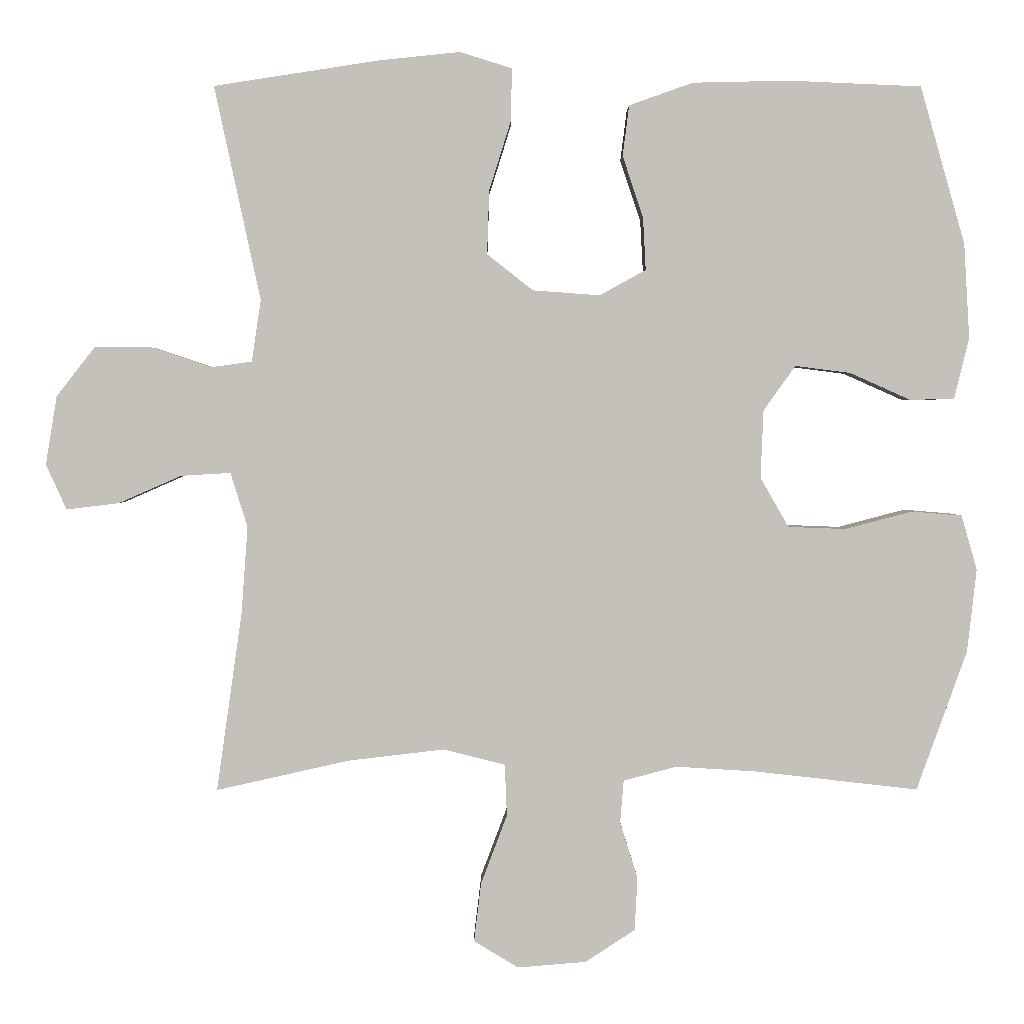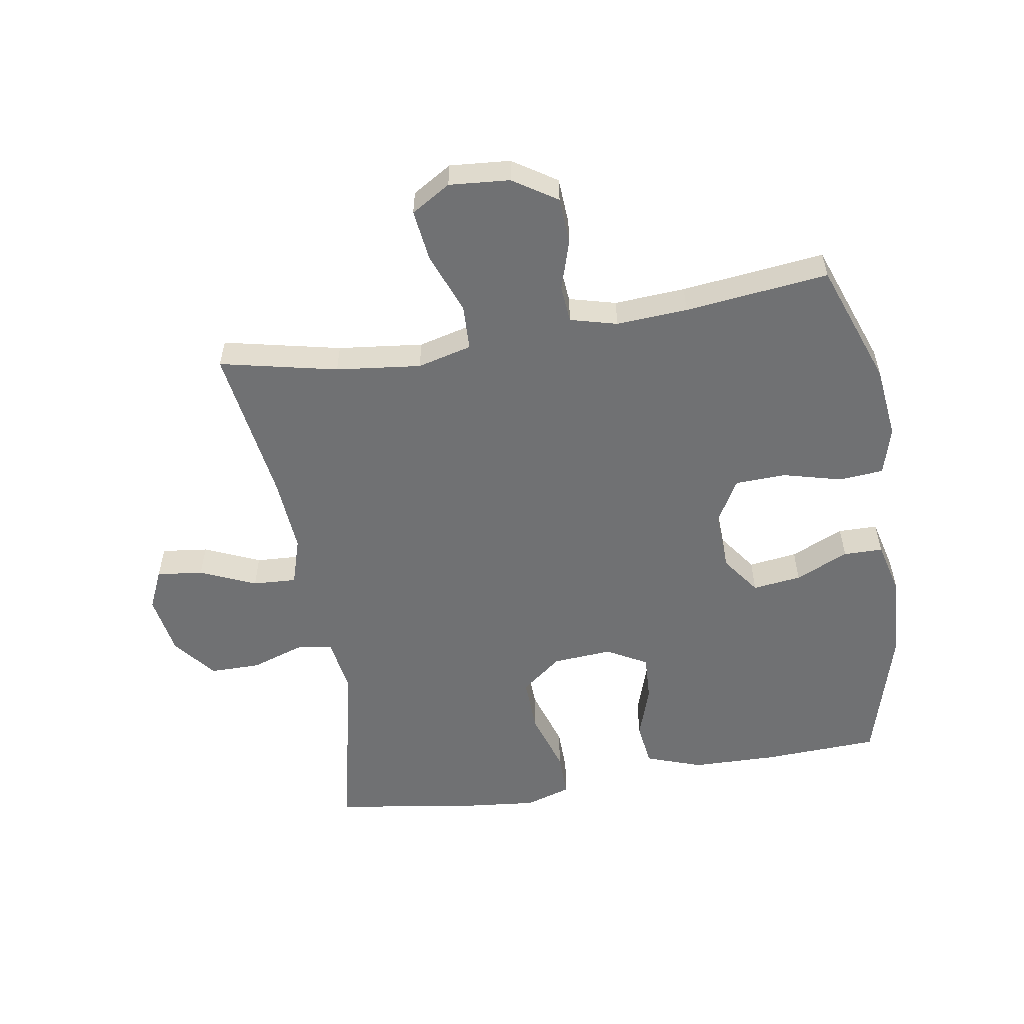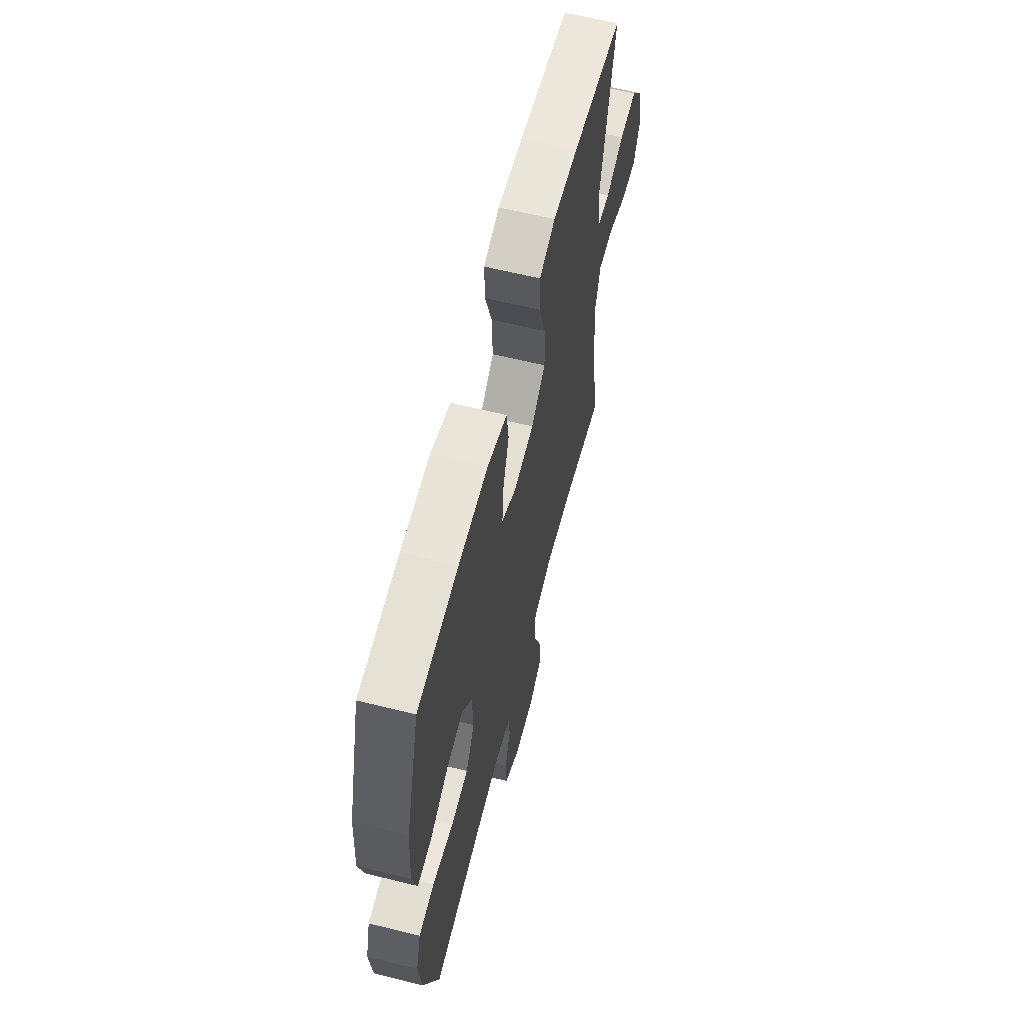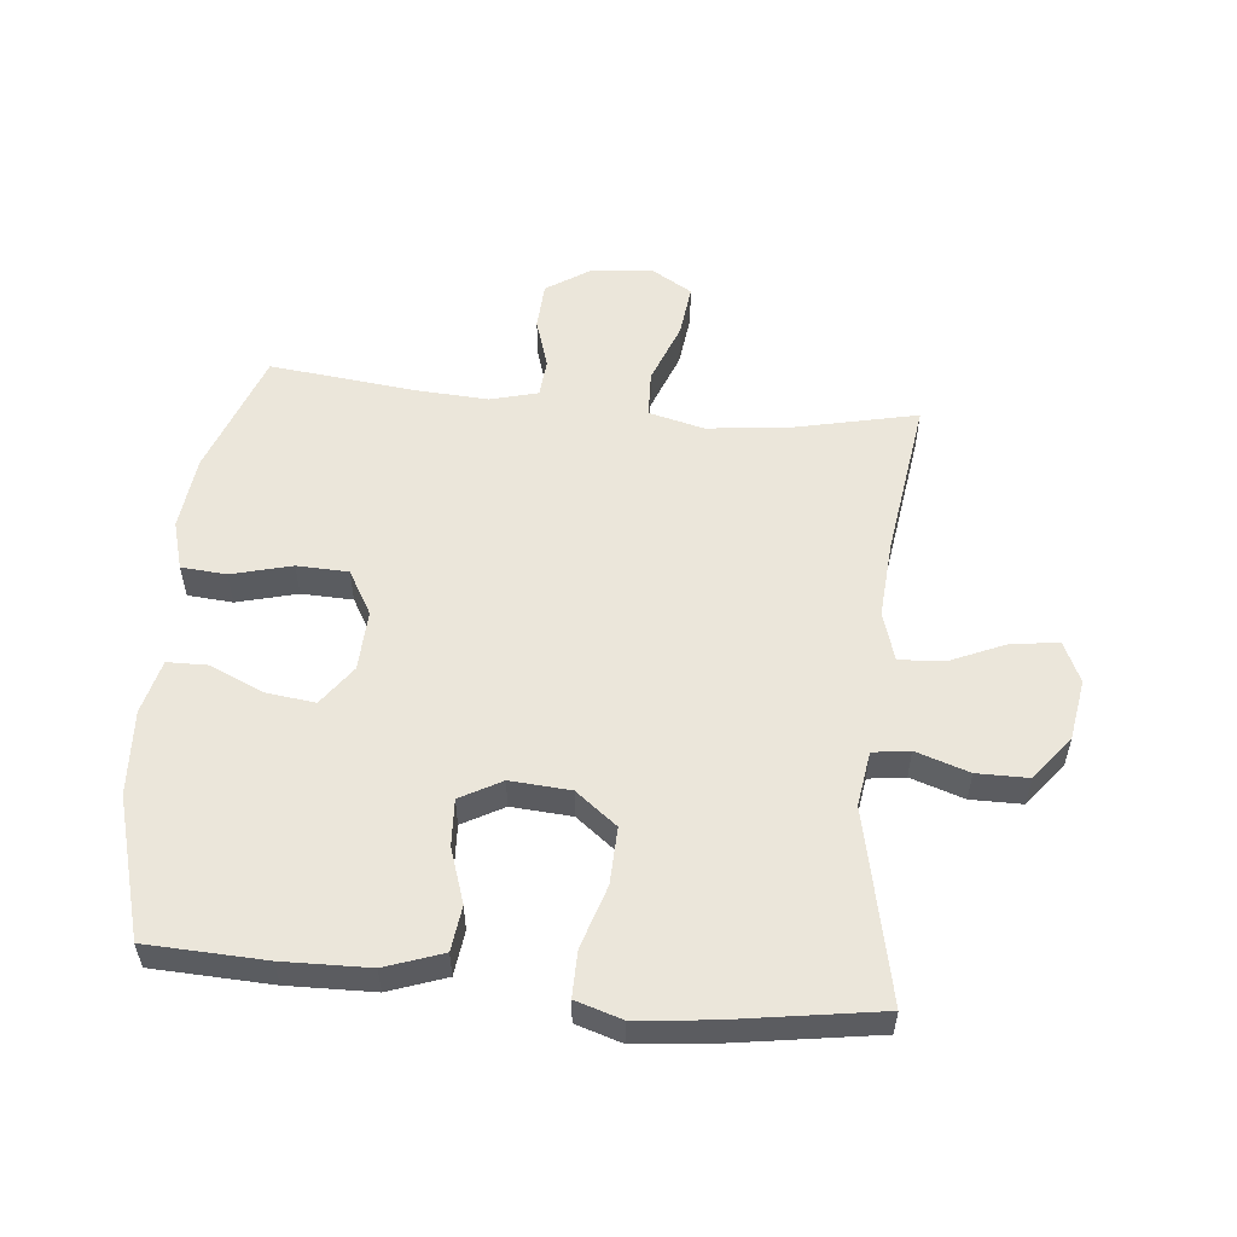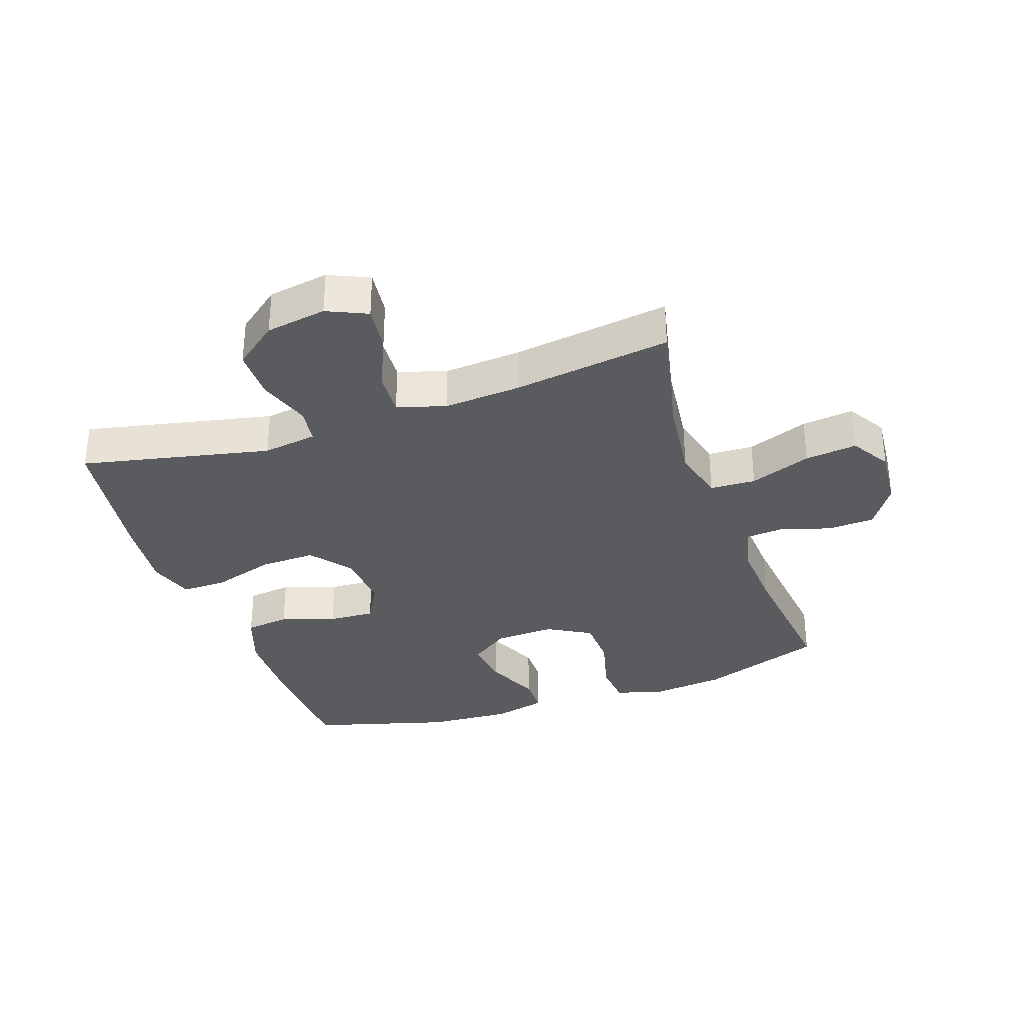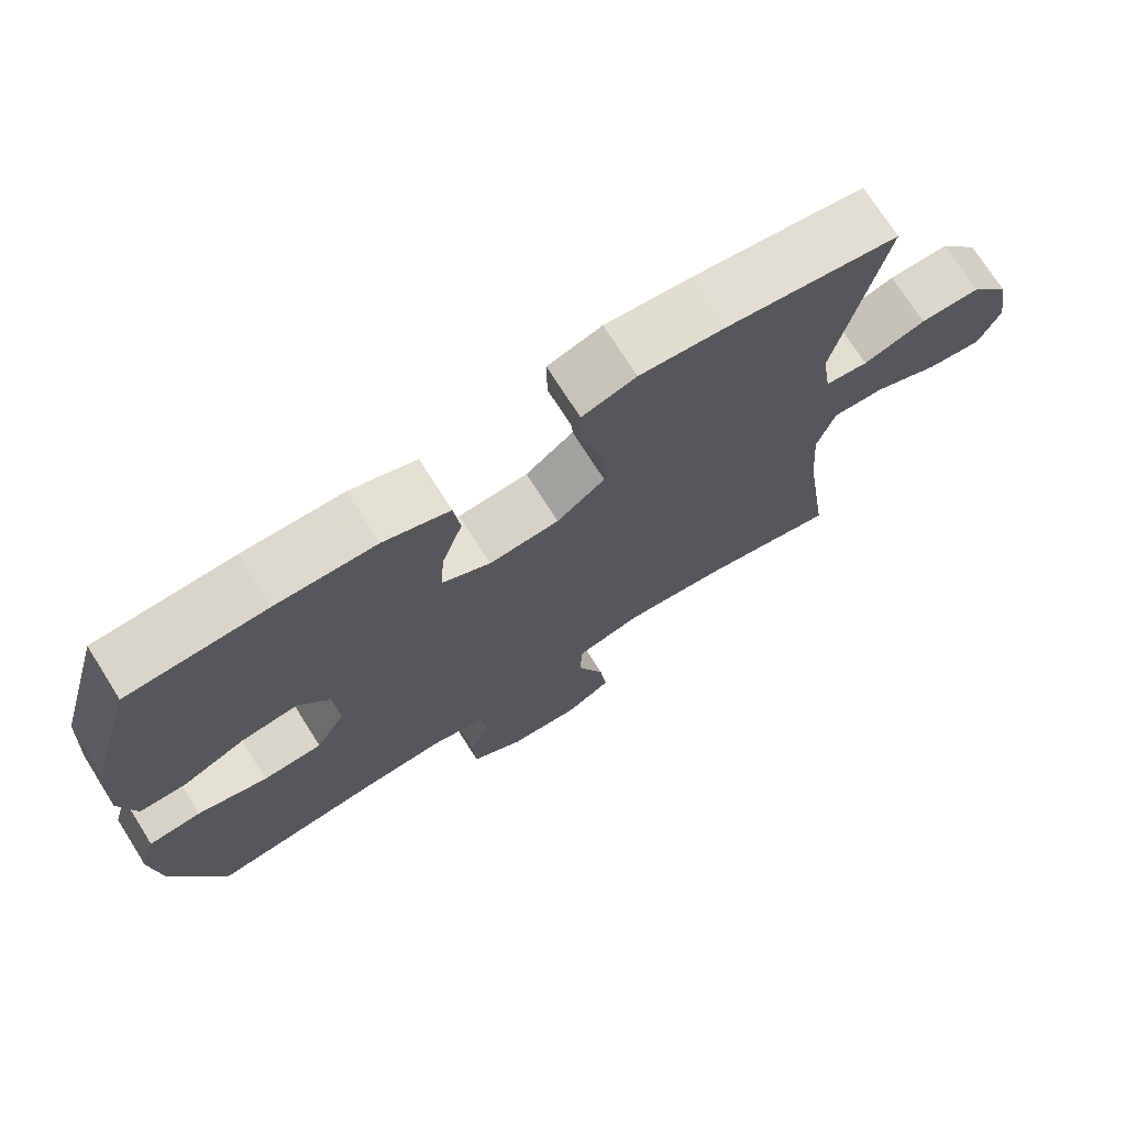
<metadata>
{"format":"obj","ext":"obj","renderer":"f3d","projection":"perspective","resolution":1024,"background":"white","views":[{"elev":2.2,"azim":179.7,"up":"+Z"},{"elev":-55.2,"azim":-170.5,"up":"+Y"},{"elev":62.5,"azim":-75.9,"up":"+Z"},{"elev":54.9,"azim":5.6,"up":"+Y"},{"elev":-33.1,"azim":109.1,"up":"+Y"},{"elev":72.8,"azim":-32.3,"up":"+Z"}]}
</metadata>
<code>
v 0.5 0.07 0.5
v 0.435 0.07 0.198
v 0.448 0.07 0.111
v 0.506 0.07 0.103
v 0.59 0.07 0.131
v 0.671 0.07 0.131
v 0.725 0.07 0.062
v 0.741 0.07 -0.035
v 0.712 0.07 -0.099
v 0.638 0.07 -0.09
v 0.549 0.07 -0.051
v 0.479 0.07 -0.047
v 0.455 0.07 -0.124
v 0.464 0.07 -0.247
v 0.5 0.07 -0.5
v 0.312 0.07 -0.458
v 0.176 0.07 -0.442
v 0.089 0.07 -0.464
v 0.086 0.07 -0.537
v 0.123 0.07 -0.635
v 0.133 0.07 -0.718
v 0.07 0.07 -0.756
v -0.027 0.07 -0.748
v -0.097 0.07 -0.702
v -0.101 0.07 -0.627
v -0.076 0.07 -0.547
v -0.081 0.07 -0.487
v -0.156 0.07 -0.467
v -0.27 0.07 -0.474
v -0.5 0.07 -0.5
v -0.571 0.07 -0.302
v -0.584 0.07 -0.185
v -0.562 0.07 -0.108
v -0.491 0.07 -0.102
v -0.396 0.07 -0.127
v -0.315 0.07 -0.124
v -0.275 0.07 -0.054
v -0.279 0.07 0.042
v -0.324 0.07 0.105
v -0.402 0.07 0.095
v -0.487 0.07 0.057
v -0.55 0.07 0.058
v -0.571 0.07 0.144
v -0.563 0.07 0.278
v -0.5 0.07 0.5
v -0.313 0.07 0.508
v -0.177 0.07 0.505
v -0.087 0.07 0.473
v -0.078 0.07 0.402
v -0.107 0.07 0.315
v -0.111 0.07 0.241
v -0.046 0.07 0.205
v 0.049 0.07 0.212
v 0.114 0.07 0.263
v 0.111 0.07 0.353
v 0.08 0.07 0.452
v 0.079 0.07 0.525
v 0.152 0.07 0.548
v 0.267 0.07 0.536
v 0.5 0 0.5
v 0.435 0 0.198
v 0.448 0 0.111
v 0.506 0 0.103
v 0.59 0 0.131
v 0.671 0 0.131
v 0.725 0 0.062
v 0.741 0 -0.035
v 0.712 0 -0.099
v 0.638 0 -0.09
v 0.549 0 -0.051
v 0.479 0 -0.047
v 0.455 0 -0.124
v 0.464 0 -0.247
v 0.5 0 -0.5
v 0.312 0 -0.458
v 0.176 0 -0.442
v 0.089 0 -0.464
v 0.086 0 -0.537
v 0.123 0 -0.635
v 0.133 0 -0.718
v 0.07 0 -0.756
v -0.027 0 -0.748
v -0.097 0 -0.702
v -0.101 0 -0.627
v -0.076 0 -0.547
v -0.081 0 -0.487
v -0.156 0 -0.467
v -0.27 0 -0.474
v -0.5 0 -0.5
v -0.571 0 -0.302
v -0.584 0 -0.185
v -0.562 0 -0.108
v -0.491 0 -0.102
v -0.396 0 -0.127
v -0.315 0 -0.124
v -0.275 0 -0.054
v -0.279 0 0.042
v -0.324 0 0.105
v -0.402 0 0.095
v -0.487 0 0.057
v -0.55 0 0.058
v -0.571 0 0.144
v -0.563 0 0.278
v -0.5 0 0.5
v -0.313 0 0.508
v -0.177 0 0.505
v -0.087 0 0.473
v -0.078 0 0.402
v -0.107 0 0.315
v -0.111 0 0.241
v -0.046 0 0.205
v 0.049 0 0.212
v 0.114 0 0.263
v 0.111 0 0.353
v 0.08 0 0.452
v 0.079 0 0.525
v 0.152 0 0.548
v 0.267 0 0.536
f 58 59 1 2
f 55 56 57 58
f 54 55 58 2
f 53 54 2 3
f 52 53 3
f 47 48 49 50
f 47 50 51
f 46 47 51
f 45 46 51
f 44 45 51
f 43 44 51 52
f 40 41 42 43
f 39 40 43 52
f 32 33 34 35
f 32 35 36
f 29 30 31 32
f 28 29 32 36
f 27 28 36 37
f 23 24 25 26
f 23 26 27
f 22 23 27
f 19 20 21 22
f 18 19 22 27
f 17 18 27 37
f 14 15 16
f 13 14 16 17
f 12 13 17 37
f 8 9 10 11
f 8 11 12
f 4 5 6 7
f 3 4 7 8
f 38 39 52 3
f 12 37 38
f 3 8 12 38
f 61 60 118 117
f 117 116 115 114
f 61 117 114 113
f 62 61 113 112
f 62 112 111
f 109 108 107 106
f 110 109 106
f 110 106 105
f 110 105 104
f 110 104 103
f 111 110 103 102
f 102 101 100 99
f 111 102 99 98
f 94 93 92 91
f 95 94 91
f 91 90 89 88
f 95 91 88 87
f 96 95 87 86
f 85 84 83 82
f 86 85 82
f 86 82 81
f 81 80 79 78
f 86 81 78 77
f 96 86 77 76
f 75 74 73
f 76 75 73 72
f 96 76 72 71
f 70 69 68 67
f 71 70 67
f 66 65 64 63
f 67 66 63 62
f 62 111 98 97
f 97 96 71
f 97 71 67 62
f 1 60 61 2
f 2 61 62 3
f 3 62 63 4
f 4 63 64 5
f 5 64 65 6
f 6 65 66 7
f 7 66 67 8
f 8 67 68 9
f 9 68 69 10
f 10 69 70 11
f 11 70 71 12
f 12 71 72 13
f 13 72 73 14
f 14 73 74 15
f 15 74 75 16
f 16 75 76 17
f 17 76 77 18
f 18 77 78 19
f 19 78 79 20
f 20 79 80 21
f 21 80 81 22
f 22 81 82 23
f 23 82 83 24
f 24 83 84 25
f 25 84 85 26
f 26 85 86 27
f 27 86 87 28
f 28 87 88 29
f 29 88 89 30
f 30 89 90 31
f 31 90 91 32
f 32 91 92 33
f 33 92 93 34
f 34 93 94 35
f 35 94 95 36
f 36 95 96 37
f 37 96 97 38
f 38 97 98 39
f 39 98 99 40
f 40 99 100 41
f 41 100 101 42
f 42 101 102 43
f 43 102 103 44
f 44 103 104 45
f 45 104 105 46
f 46 105 106 47
f 47 106 107 48
f 48 107 108 49
f 49 108 109 50
f 50 109 110 51
f 51 110 111 52
f 52 111 112 53
f 53 112 113 54
f 54 113 114 55
f 55 114 115 56
f 56 115 116 57
f 57 116 117 58
f 58 117 118 59
f 59 118 60 1

</code>
